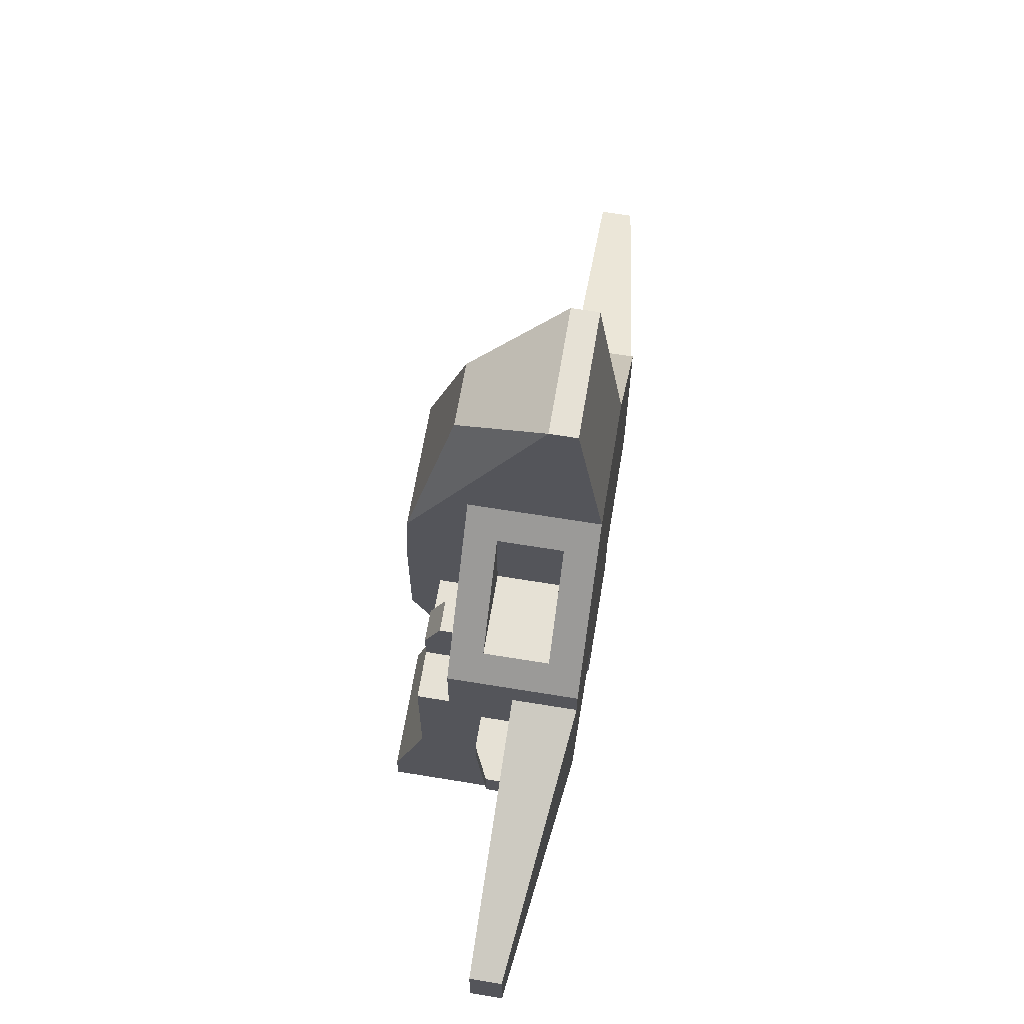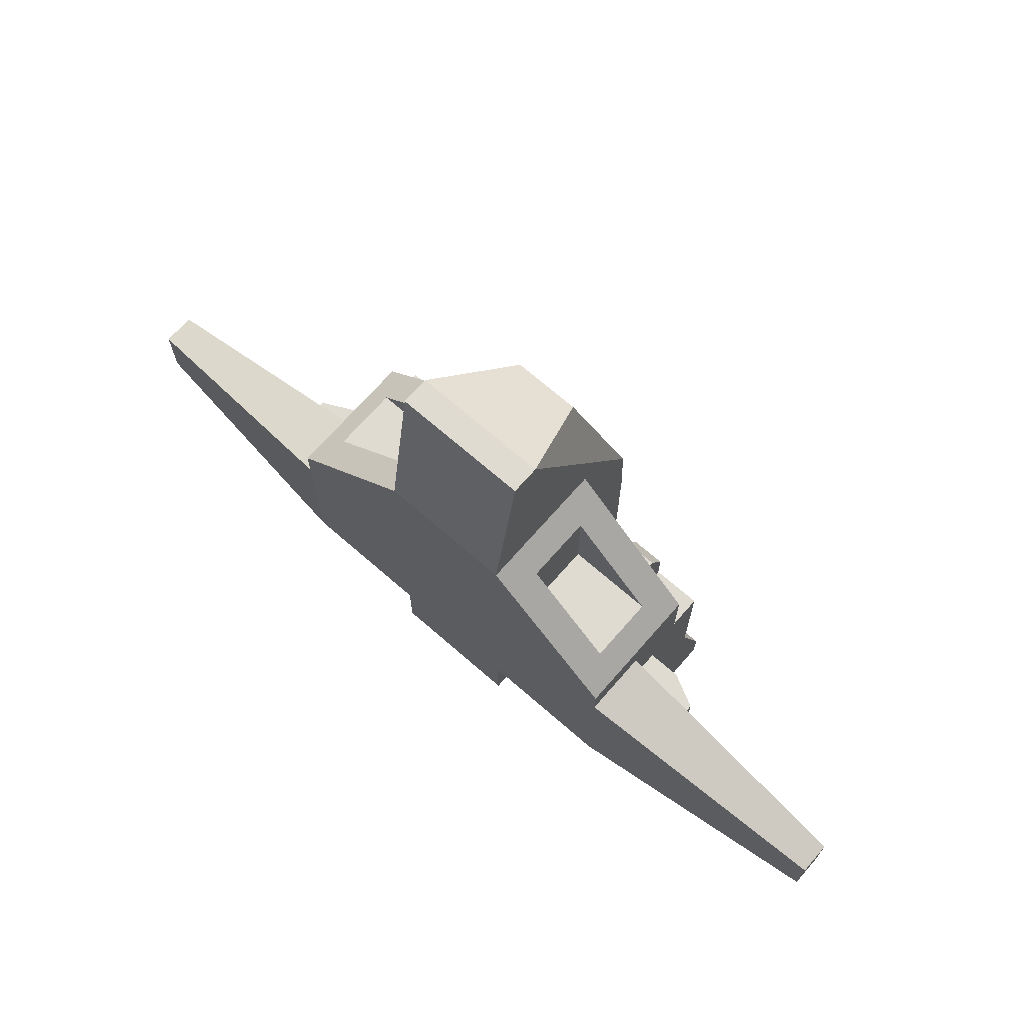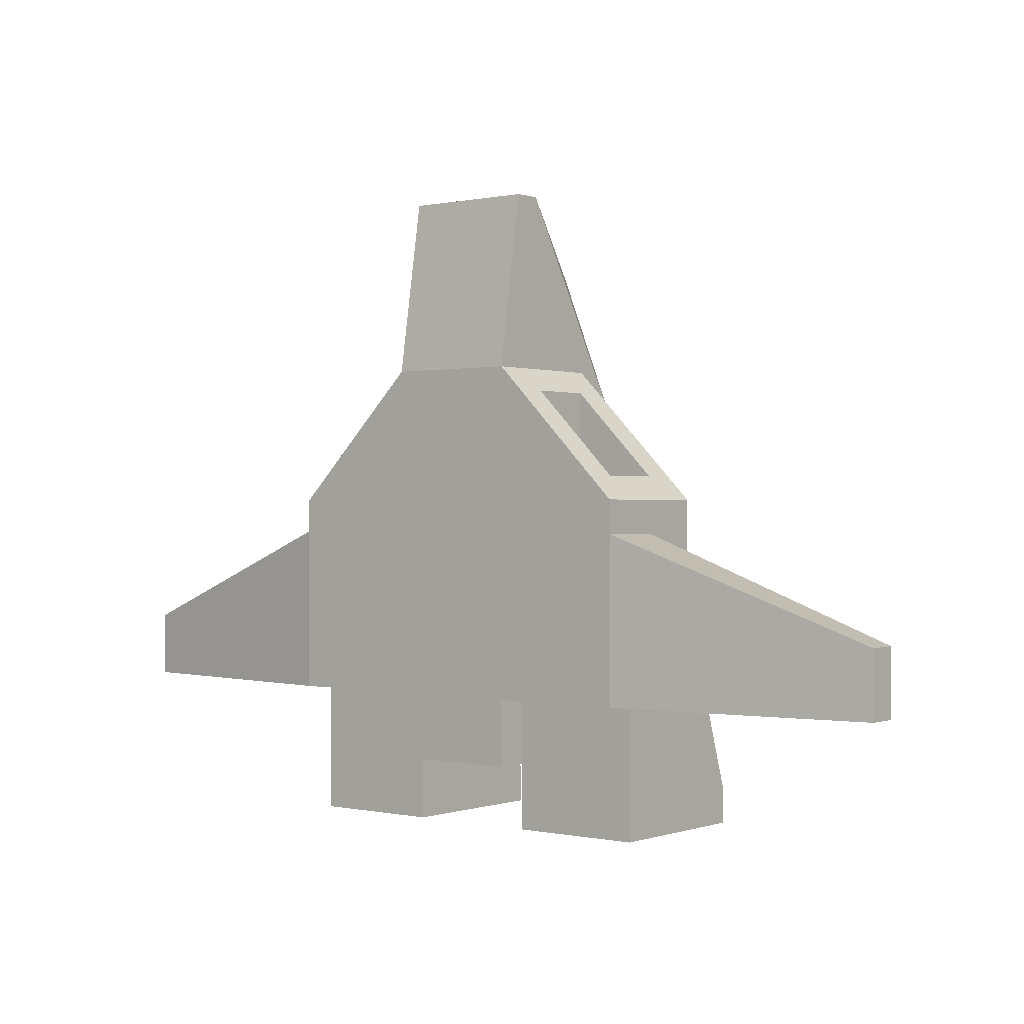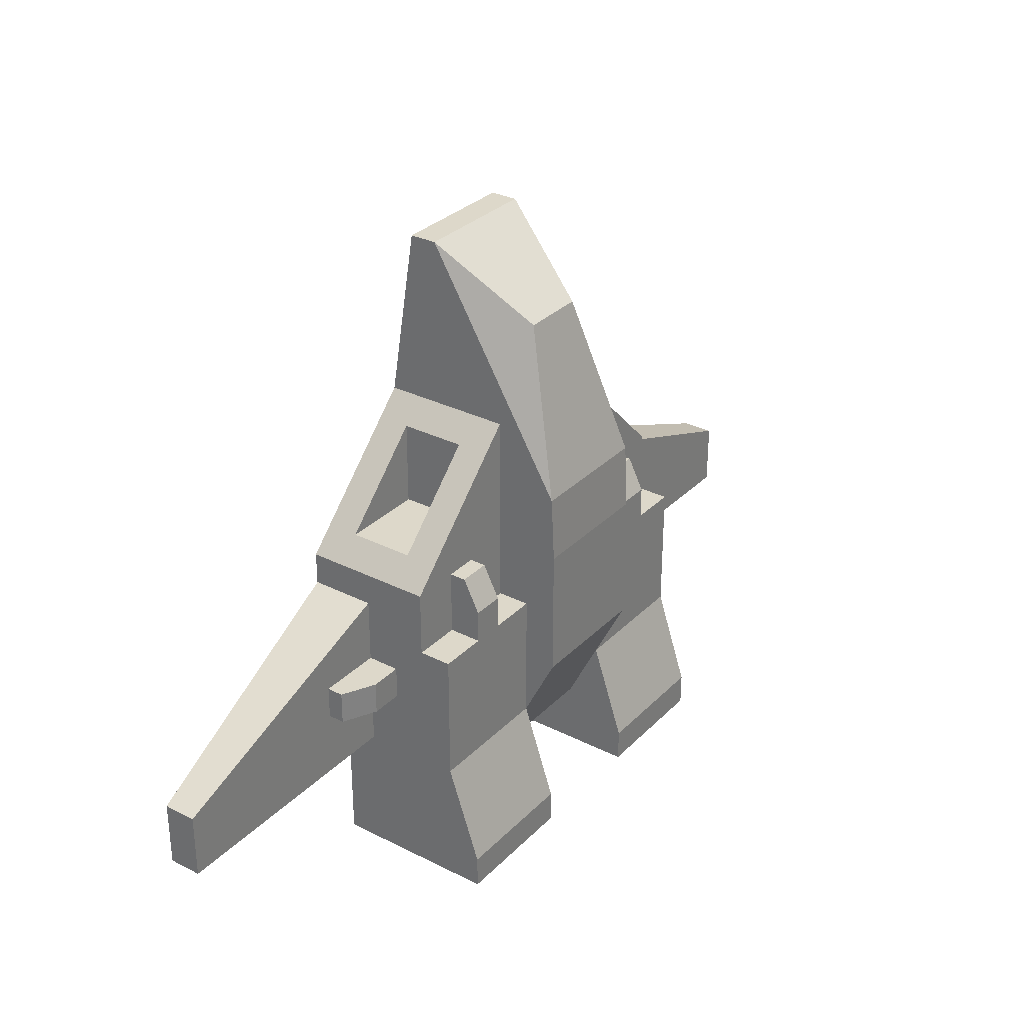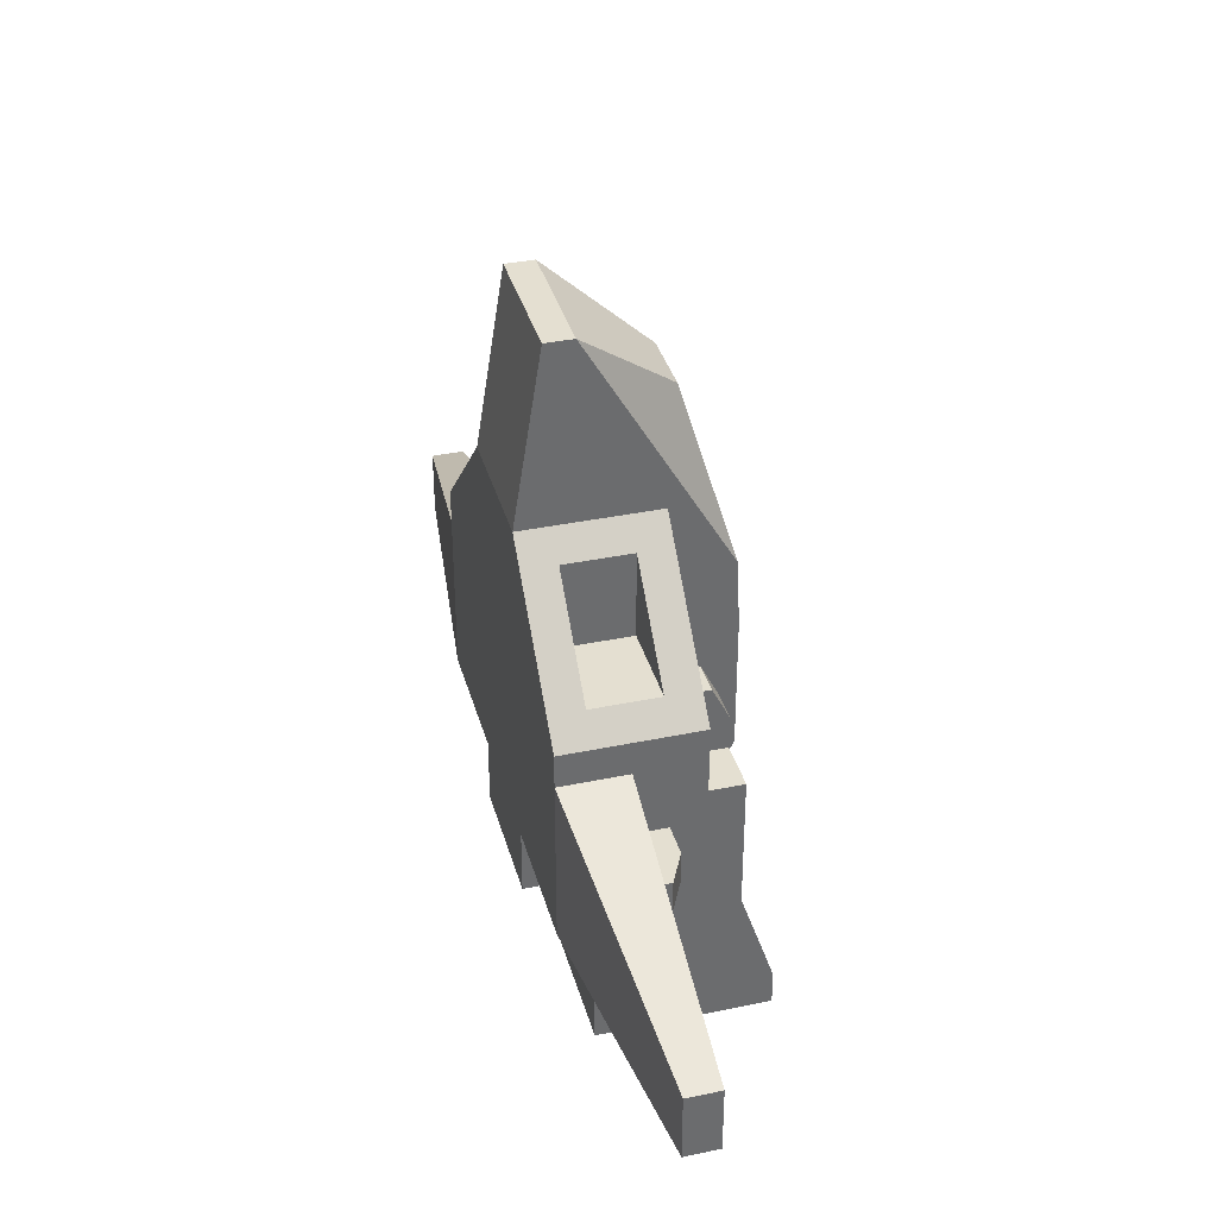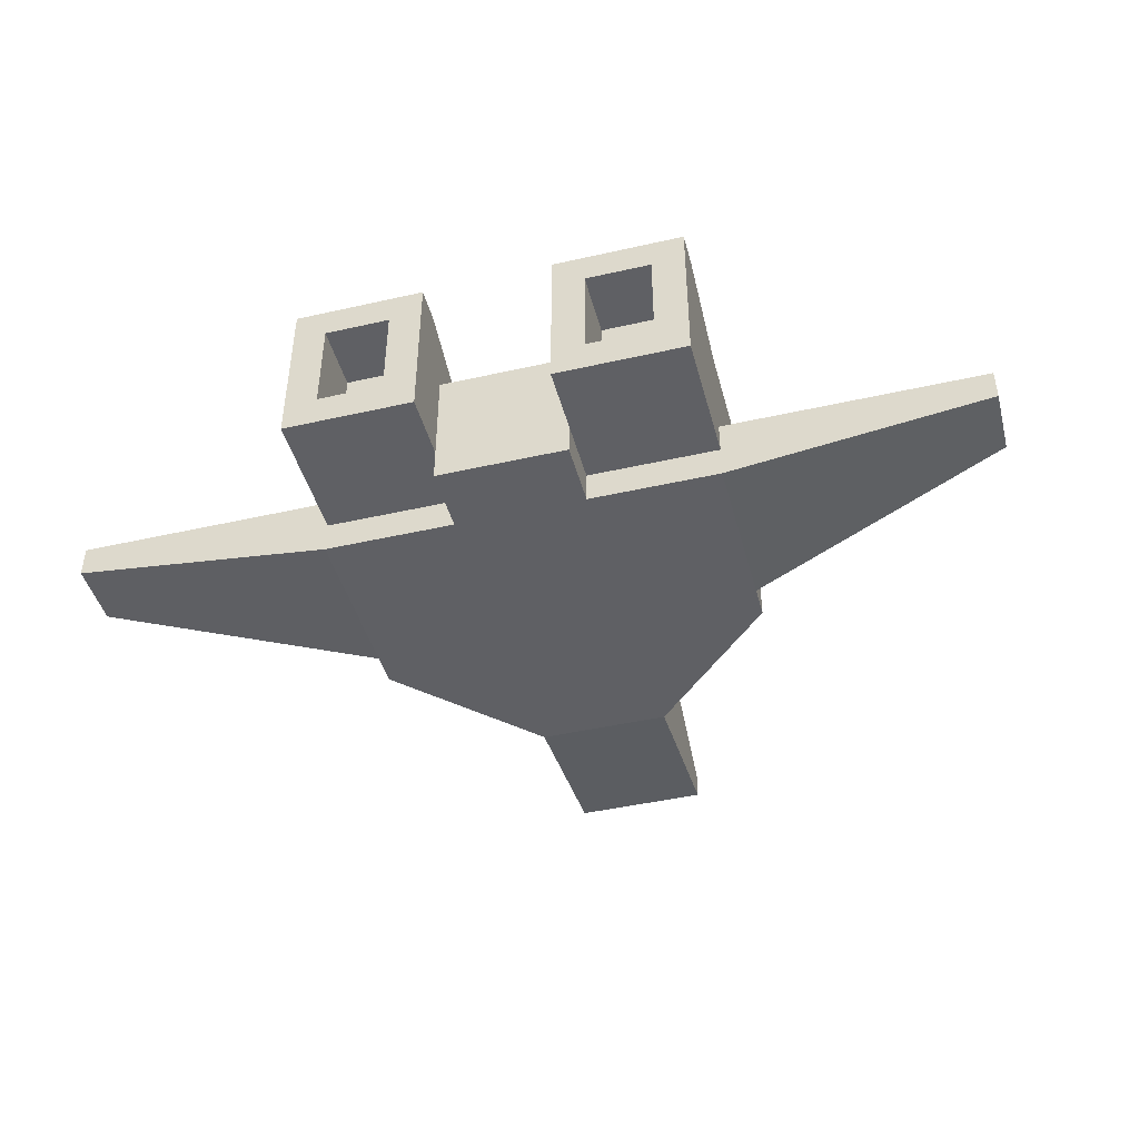
<metadata>
{"format":"obj","ext":"obj","renderer":"f3d","projection":"perspective","resolution":1024,"background":"white","views":[{"elev":64.8,"azim":-80.6,"up":"+Z"},{"elev":69.8,"azim":41.1,"up":"+Z"},{"elev":0.1,"azim":38.7,"up":"+Z"},{"elev":31.0,"azim":125.8,"up":"+Z"},{"elev":36.6,"azim":74.9,"up":"+Z"},{"elev":-44.5,"azim":-165.2,"up":"+Y"}]}
</metadata>
<code>
g speeder_3
v -0.8 0.2 -0.3628
v -0.8 0.2 -0.2628
v -1.4 0.2 -0.3628
v -0.6 0.2 -0.06284
v -0.6 0.2 -0.2628
v 0.6 0 -0.06284
v 0.6 0.2 -0.06284
v 1.4 0.1 -0.3628
v 1.4 0.2 -0.3628
v 0.6 0 -0.3128
v 0.8 0.2 -0.2628
v 0.8 0.2 -0.3628
v 0.6 0.2 -0.2628
v 0.2 0.08345 0.9628
v 0.2 0 0.4372
v -0.2 0.08345 0.9628
v -0.2 0 0.4372
v 0.2 0.1669 0.9628
v -0.2 0.1669 0.9628
v 0.2 0.6 0.03716
v 0.2 0.59 0.2367
v -0.2 0.6 0.03716
v -0.2 0.59 0.2367
v -0.2 0.4 0.4372
v -0.2 0.4 0.03716
v 0.2 0 0.03716
v -0.2 0 0.03716
v 0.2 0.4 0.03716
v 0.2 0.4 0.4372
v -0.6 0 -0.06284
v -1.4 0.1 -0.3628
v -0.6 0 -0.3128
v -0.6 0.3 -0.2628
v -0.6 0.4 -0.1628
v -0.6 0.4 0.03716
v -0.6 0 0.03716
v -0.6 0.3 -0.3628
v -0.6 0.4 -0.5628
v -0.6 0.2 -0.3628
v -0.6 0.2 -0.5628
v -0.6 0.5 -0.5628
v -0.6 0.1 -0.5628
v -0.6 0.6 -0.8628
v -0.6 0.6 -0.9628
v -0.6 0.1 -0.9628
v 0.2 0.4 -0.7628
v 0.2 0.5 -0.5628
v -0.2 0.4 -0.7628
v 0.2 0.6 -0.3628
v -0.2 0.6 -0.3628
v -0.2 0.5 -0.5628
v 0.8 0.25 -0.3628
v 0.8 0.25 -0.2628
v 0.6 0.2 -0.3628
v 0.6 0.3 -0.3628
v 0.7 0.3 -0.3628
v 0.7 0.3 -0.2628
v -0.8 0.25 -0.2628
v -0.7 0.3 -0.2628
v -0.7 0.3 -0.3628
v -0.8 0.25 -0.3628
v 0.6 0.6 -0.8628
v 0.6 0.5 -0.5628
v 0.2 0.6 -0.8628
v 0.6 0.6 -0.9628
v 0.2 0.6 -0.9628
v 0.6 0.1 -0.5628
v 0.6 0.1 -0.9628
v 0.2 0.1 -0.5628
v 0.2 0.1 -0.9628
v 0.2 0.1 -0.7628
v 0.6 0.3 -0.2628
v 0.6 0 0.03716
v 0.5293 0.3 0.1079
v 0.6 0.4 0.03716
v 0.2707 0.3 0.3665
v 0.2707 0.1 0.3665
v 0.5293 0.1 0.1079
v -0.6 0 -0.5628
v -0.2 0 -0.5628
v 0.2 0 -0.7628
v 0.2 0 -0.5628
v 0.6 0 -0.5628
v -0.2 0 -0.7628
v -0.2 0.1 -0.7628
v 0.6 0.4 -0.5628
v 0.6 0.2 -0.5628
v 0.6 0.4 -0.1628
v -0.2 0.1 -0.5628
v -0.2 0.1 -0.9628
v 0.35 0.4 -0.1628
v 0.35 0.4 0.03716
v 0.2 0.4 -0.1628
v 0.45 0.4 0.03716
v 0.45 0.4 -0.1628
v -0.2 0.6 -0.8628
v -0.2 0.6 -0.9628
v 0.2 0.5 -0.1628
v -0.5293 0.1 0.1079
v -0.2707 0.1 0.3665
v -0.2707 0.3 0.3665
v -0.5293 0.3 0.1079
v -0.2 0.4 -0.1628
v -0.2 0.5 -0.1628
v -0.45 0.4 -0.1628
v -0.45 0.4 0.03716
v -0.35 0.4 0.03716
v -0.35 0.4 -0.1628
v -0.45 0.5 -0.1628
v -0.6 0.5 -0.1628
v 0.6 0.5 -0.1628
v 0.45 0.5 -0.1628
v 0.35 0.5 -0.1628
v 0.35 0.5 -0.06284
v 0.45 0.5 -0.06284
v 1.4 0.1 -0.5628
v 1.4 0.2 -0.5628
v 0.3 0.2 -0.9628
v 0.3 0.5 -0.9628
v 0.5 0.5 -0.9628
v 0.5 0.2 -0.9628
v 0.35 0.45 0.03716
v 0.45 0.45 0.03716
v -0.5 0.2 -0.9628
v -0.5 0.5 -0.9628
v -0.3 0.5 -0.9628
v -0.3 0.2 -0.9628
v -0.45 0.5 -0.06284
v -0.45 0.45 0.03716
v -0.35 0.5 -0.06284
v -0.35 0.45 0.03716
v -0.35 0.5 -0.1628
v -1.4 0.1 -0.5628
v -1.4 0.2 -0.5628
v 0.5 0.2 -0.7628
v 0.3 0.2 -0.7628
v 0.3 0.5 -0.7628
v 0.5 0.5 -0.7628
v 0.2707 0.1 0.1079
v 0.1 0.45 0.7372
v -0.1 0.45 0.7372
v 0.2707 0.3 0.1079
v -0.5 0.2 -0.7628
v -0.3 0.2 -0.7628
v -0.5 0.5 -0.7628
v -0.3 0.5 -0.7628
v -0.2707 0.3 0.1079
v -0.2707 0.1 0.1079
f 3 2 1
f 4 2 3
f 2 4 5
f 8 7 6
f 7 8 9
f 10 8 6
f 9 11 7
f 11 9 12
f 7 11 13
f 16 15 14
f 15 16 17
f 18 16 14
f 16 18 19
f 22 21 20
f 21 22 23
f 16 24 17
f 19 24 16
f 23 24 19
f 22 24 23
f 24 22 25
f 17 26 15
f 26 17 27
f 21 28 20
f 28 21 29
f 29 21 18
f 29 18 15
f 15 18 14
f 4 31 30
f 31 4 3
f 31 32 30
f 4 33 5
f 33 4 34
f 34 4 35
f 35 4 30
f 35 30 36
f 34 37 33
f 38 37 34
f 38 39 37
f 39 38 40
f 41 40 38
f 41 42 40
f 43 42 41
f 44 42 43
f 42 44 45
f 48 47 46
f 47 48 49
f 49 48 50
f 50 48 51
f 53 12 52
f 12 53 11
f 55 12 54
f 12 55 52
f 52 55 56
f 56 53 52
f 53 56 57
f 33 2 5
f 2 33 58
f 58 33 59
f 61 59 60
f 59 61 58
f 64 63 62
f 63 64 47
f 66 62 65
f 62 66 64
f 69 68 67
f 68 69 70
f 70 69 71
f 60 33 37
f 33 60 59
f 55 57 56
f 57 55 72
f 53 13 11
f 13 53 72
f 72 53 57
f 75 74 73
f 74 75 29
f 74 29 76
f 76 29 77
f 78 73 74
f 73 78 15
f 15 78 77
f 15 77 29
f 71 66 70
f 66 71 64
f 64 71 46
f 64 46 47
f 2 61 1
f 61 2 58
f 36 27 17
f 79 27 36
f 80 27 79
f 81 27 80
f 82 27 81
f 82 26 27
f 82 15 26
f 83 15 82
f 10 15 83
f 6 15 10
f 15 6 73
f 79 36 30
f 79 30 32
f 84 81 80
f 50 20 49
f 20 50 22
f 85 81 84
f 81 85 71
f 71 85 48
f 71 48 46
f 62 68 65
f 68 62 67
f 67 62 63
f 67 63 86
f 67 86 87
f 88 87 86
f 87 88 55
f 55 88 72
f 72 88 13
f 13 88 7
f 7 88 75
f 7 75 6
f 6 75 73
f 54 87 55
f 69 83 82
f 83 69 67
f 69 81 71
f 81 69 82
f 42 85 89
f 85 42 90
f 90 42 45
f 93 92 91
f 29 92 93
f 29 94 92
f 75 94 29
f 75 95 94
f 95 75 88
f 29 93 28
f 61 39 1
f 39 61 37
f 37 61 60
f 51 48 96
f 85 96 48
f 90 96 85
f 96 90 97
f 44 96 97
f 96 44 43
f 49 98 47
f 98 49 20
f 98 20 93
f 93 20 28
f 43 51 96
f 51 43 41
f 80 85 84
f 85 80 89
f 36 99 35
f 99 36 17
f 99 17 100
f 100 17 101
f 102 35 99
f 35 102 24
f 24 102 101
f 24 101 17
f 42 80 79
f 80 42 89
f 25 104 103
f 22 104 25
f 50 104 22
f 104 50 51
f 34 106 105
f 35 106 34
f 35 107 106
f 24 107 35
f 24 108 107
f 25 108 24
f 108 25 103
f 109 34 105
f 34 109 110
f 47 111 63
f 111 47 112
f 112 47 113
f 112 113 114
f 113 47 98
f 114 115 112
f 111 86 63
f 86 111 88
f 10 116 8
f 116 10 83
f 87 9 117
f 9 87 12
f 12 87 54
f 67 116 83
f 116 67 87
f 116 87 117
f 70 118 68
f 118 70 66
f 118 66 119
f 119 66 120
f 121 68 118
f 68 121 65
f 65 121 120
f 65 120 66
f 9 116 117
f 116 9 8
f 92 113 91
f 113 92 114
f 114 92 122
f 123 92 94
f 92 123 122
f 115 95 112
f 95 115 94
f 94 115 123
f 114 123 115
f 123 114 122
f 111 95 88
f 95 111 112
f 113 93 91
f 93 113 98
f 45 124 90
f 124 45 44
f 124 44 125
f 125 44 126
f 127 90 124
f 90 127 97
f 97 127 126
f 97 126 44
f 34 41 38
f 41 34 110
f 106 109 105
f 109 106 128
f 128 106 129
f 128 131 130
f 131 128 129
f 41 104 51
f 104 41 132
f 132 41 130
f 130 41 109
f 109 41 110
f 128 130 109
f 131 106 107
f 106 131 129
f 132 107 108
f 107 132 130
f 107 130 131
f 104 108 103
f 108 104 132
f 31 134 133
f 134 31 3
f 133 42 79
f 42 133 134
f 42 134 40
f 134 39 40
f 39 134 1
f 1 134 3
f 31 79 32
f 79 31 133
f 118 135 121
f 135 118 136
f 137 135 136
f 135 137 138
f 137 118 119
f 118 137 136
f 137 120 138
f 120 137 119
f 135 120 121
f 120 135 138
f 77 78 139
f 23 140 21
f 140 23 141
f 142 74 76
f 19 141 23
f 18 21 140
f 76 139 142
f 139 76 77
f 74 139 78
f 139 74 142
f 140 19 18
f 19 140 141
f 145 144 143
f 144 145 146
f 145 124 125
f 124 145 143
f 145 126 146
f 126 145 125
f 102 147 101
f 100 147 148
f 147 100 101
f 144 126 127
f 126 144 146
f 124 144 127
f 144 124 143
f 147 99 148
f 99 147 102
f 99 100 148

</code>
